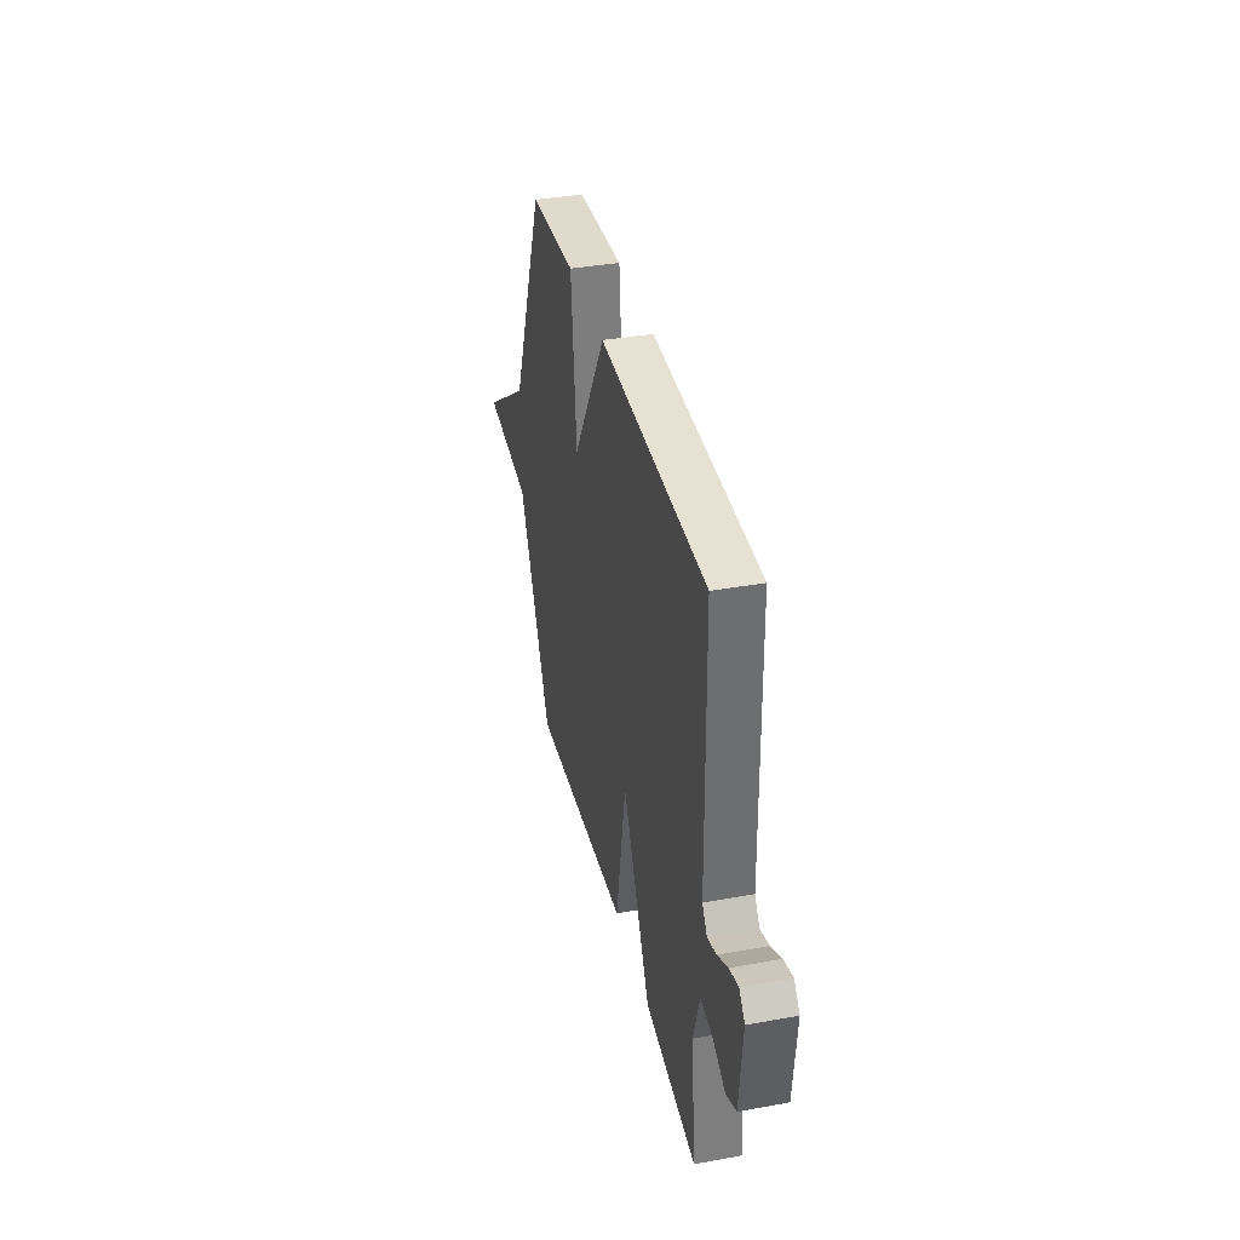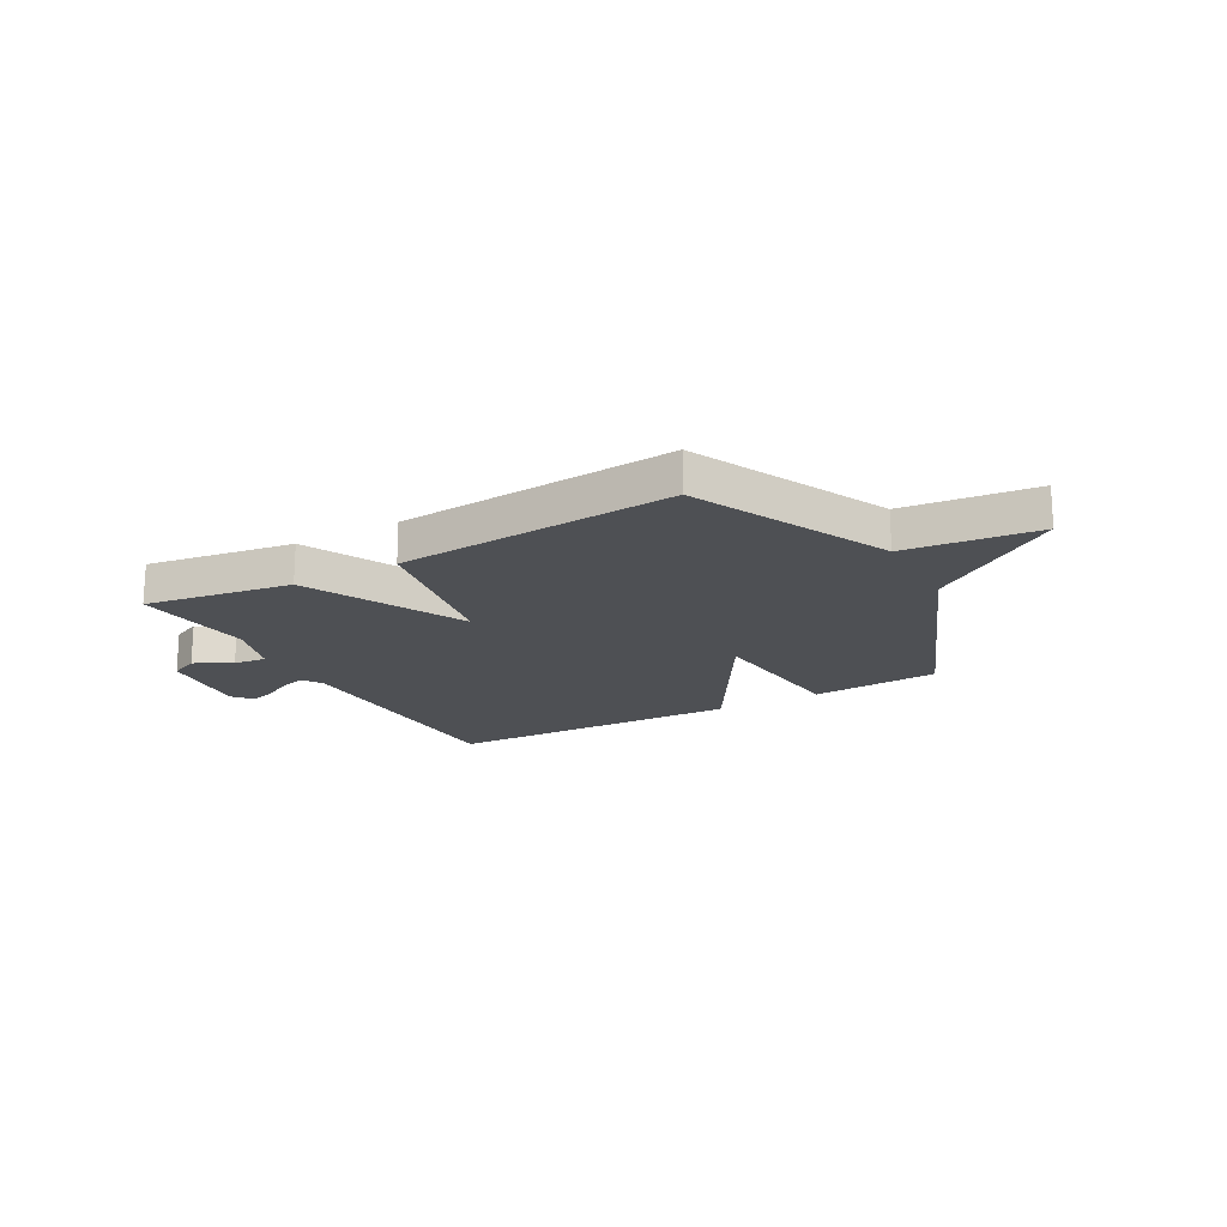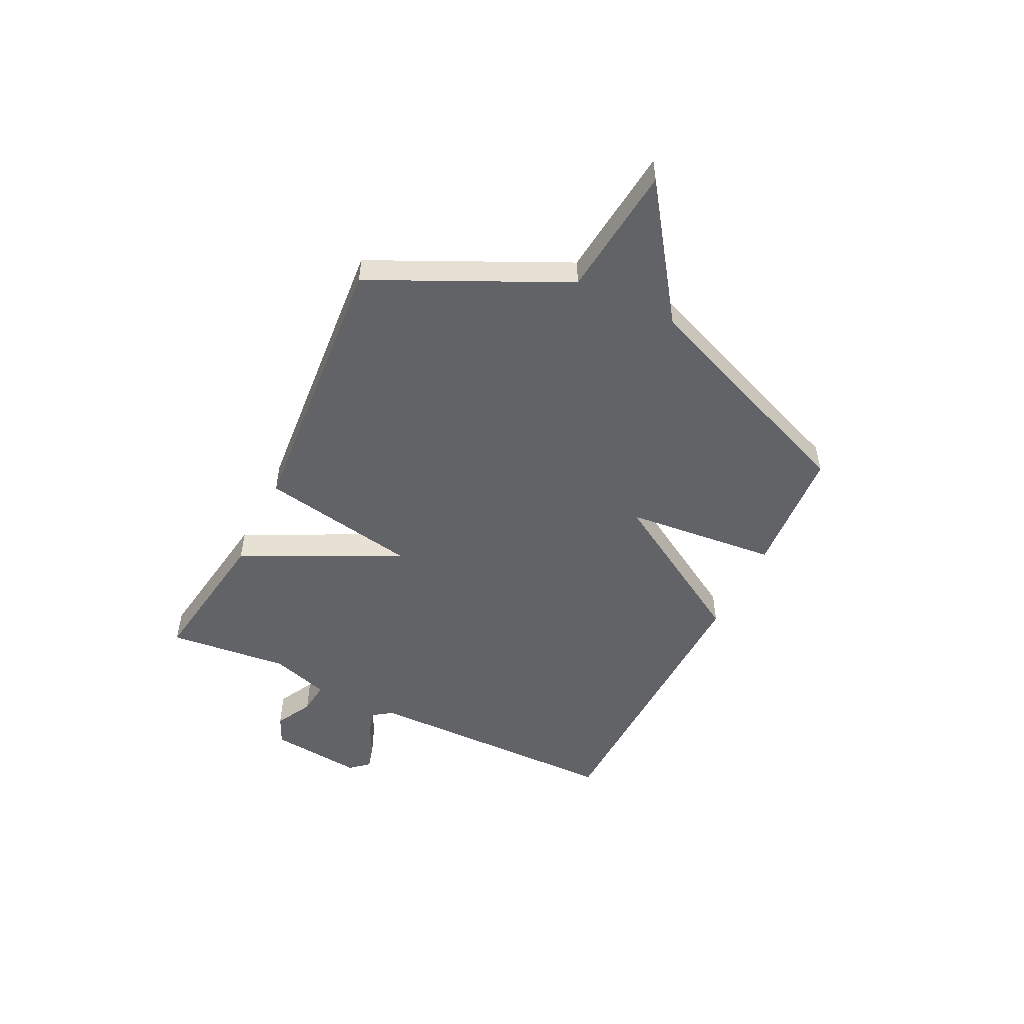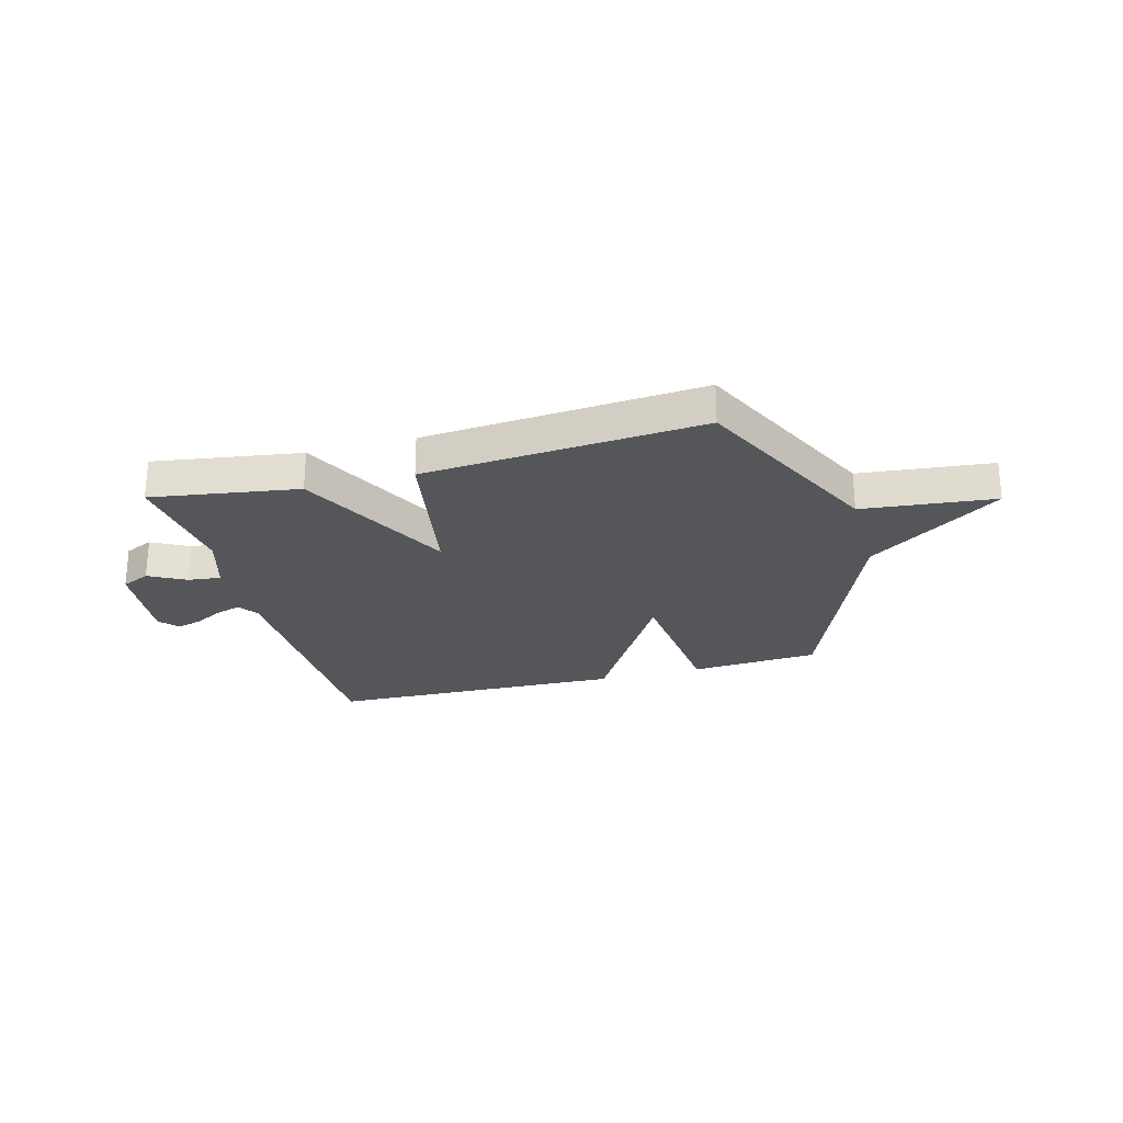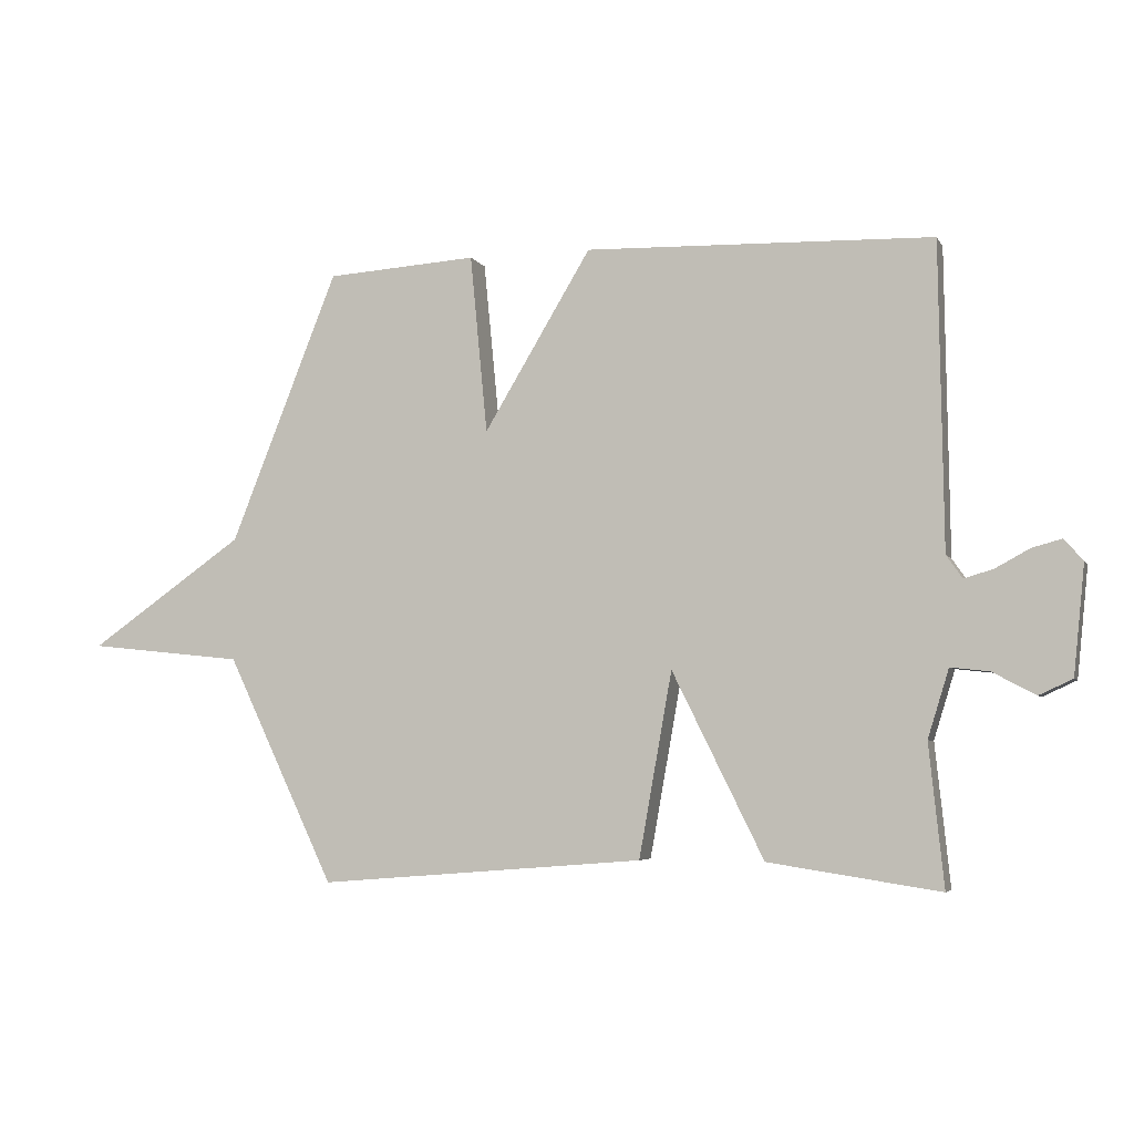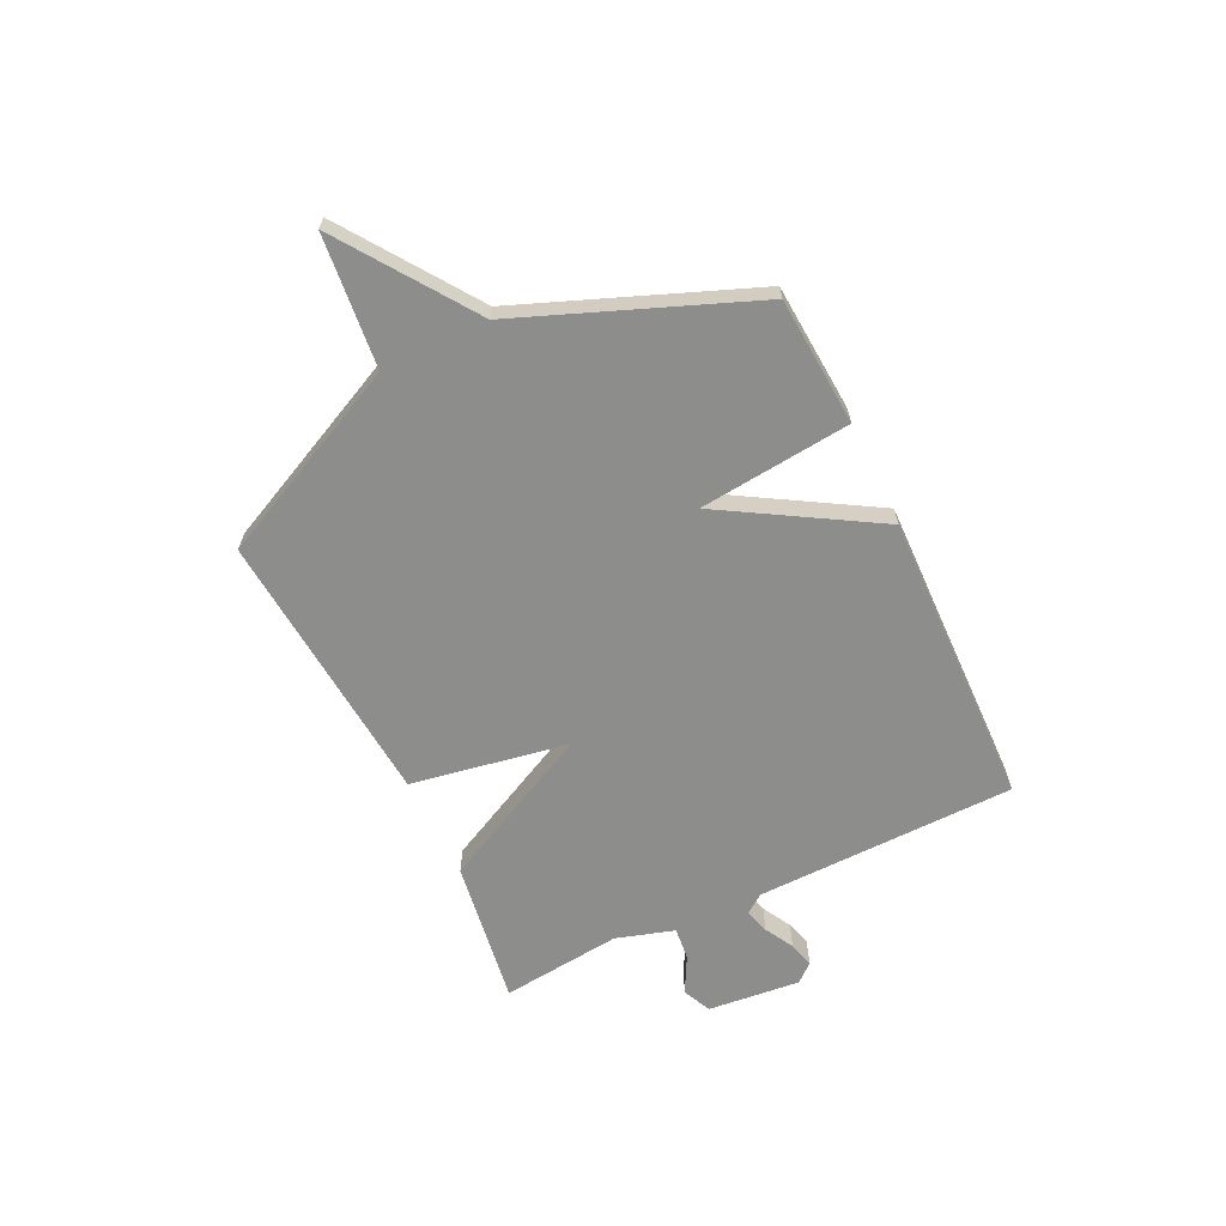
<metadata>
{"format":"obj","ext":"obj","renderer":"f3d","projection":"perspective","resolution":1024,"background":"white","views":[{"elev":37.0,"azim":76.8,"up":"+Z"},{"elev":-18.7,"azim":-151.0,"up":"+Y"},{"elev":-51.0,"azim":-116.1,"up":"+Y"},{"elev":-25.3,"azim":-164.8,"up":"+Y"},{"elev":-4.8,"azim":16.8,"up":"+Z"},{"elev":-64.5,"azim":-64.1,"up":"+Y"}]}
</metadata>
<code>
v 0.5 0.07 -0.5
v 0.224 0.07 -0.458
v 0.077 0.07 -0.161
v 0.024 0.07 -0.458
v -0.5 0.07 -0.5
v -0.673 0.07 -0.135
v -0.922 0.07 -0.109
v -0.673 0.07 0.065
v -0.5 0.07 0.5
v -0.258 0.07 0.516
v -0.23 0.07 0.229
v -0.058 0.07 0.516
v 0.5 0.07 0.5
v 0.507 0.07 0.009
v 0.533 0.07 -0.028
v 0.58 0.07 -0.014
v 0.635 0.07 0.016
v 0.683 0.07 0.029
v 0.713 0.07 -0.006
v 0.695 0.07 -0.181
v 0.641 0.07 -0.206
v 0.572 0.07 -0.169
v 0.51 0.07 -0.162
v 0.476 0.07 -0.272
v 0.5 0 -0.5
v 0.224 0 -0.458
v 0.077 0 -0.161
v 0.024 0 -0.458
v -0.5 0 -0.5
v -0.673 0 -0.135
v -0.922 0 -0.109
v -0.673 0 0.065
v -0.5 0 0.5
v -0.258 0 0.516
v -0.23 0 0.229
v -0.058 0 0.516
v 0.5 0 0.5
v 0.507 0 0.009
v 0.533 0 -0.028
v 0.58 0 -0.014
v 0.635 0 0.016
v 0.683 0 0.029
v 0.713 0 -0.006
v 0.695 0 -0.181
v 0.641 0 -0.206
v 0.572 0 -0.169
v 0.51 0 -0.162
v 0.476 0 -0.272
f 20 21 22
f 19 20 22
f 18 19 22
f 17 18 22
f 16 17 22
f 15 16 22 23
f 14 15 23 24
f 13 14 24
f 12 13 24
f 11 12 24
f 8 9 10 11
f 6 7 8 11
f 5 6 11
f 4 5 11
f 3 4 11
f 24 1 2 3
f 3 11 24
f 46 45 44
f 46 44 43
f 46 43 42
f 46 42 41
f 46 41 40
f 47 46 40 39
f 48 47 39 38
f 48 38 37
f 48 37 36
f 48 36 35
f 35 34 33 32
f 35 32 31 30
f 35 30 29
f 35 29 28
f 35 28 27
f 27 26 25 48
f 48 35 27
f 1 25 26 2
f 2 26 27 3
f 3 27 28 4
f 4 28 29 5
f 5 29 30 6
f 6 30 31 7
f 7 31 32 8
f 8 32 33 9
f 9 33 34 10
f 10 34 35 11
f 11 35 36 12
f 12 36 37 13
f 13 37 38 14
f 14 38 39 15
f 15 39 40 16
f 16 40 41 17
f 17 41 42 18
f 18 42 43 19
f 19 43 44 20
f 20 44 45 21
f 21 45 46 22
f 22 46 47 23
f 23 47 48 24
f 24 48 25 1

</code>
